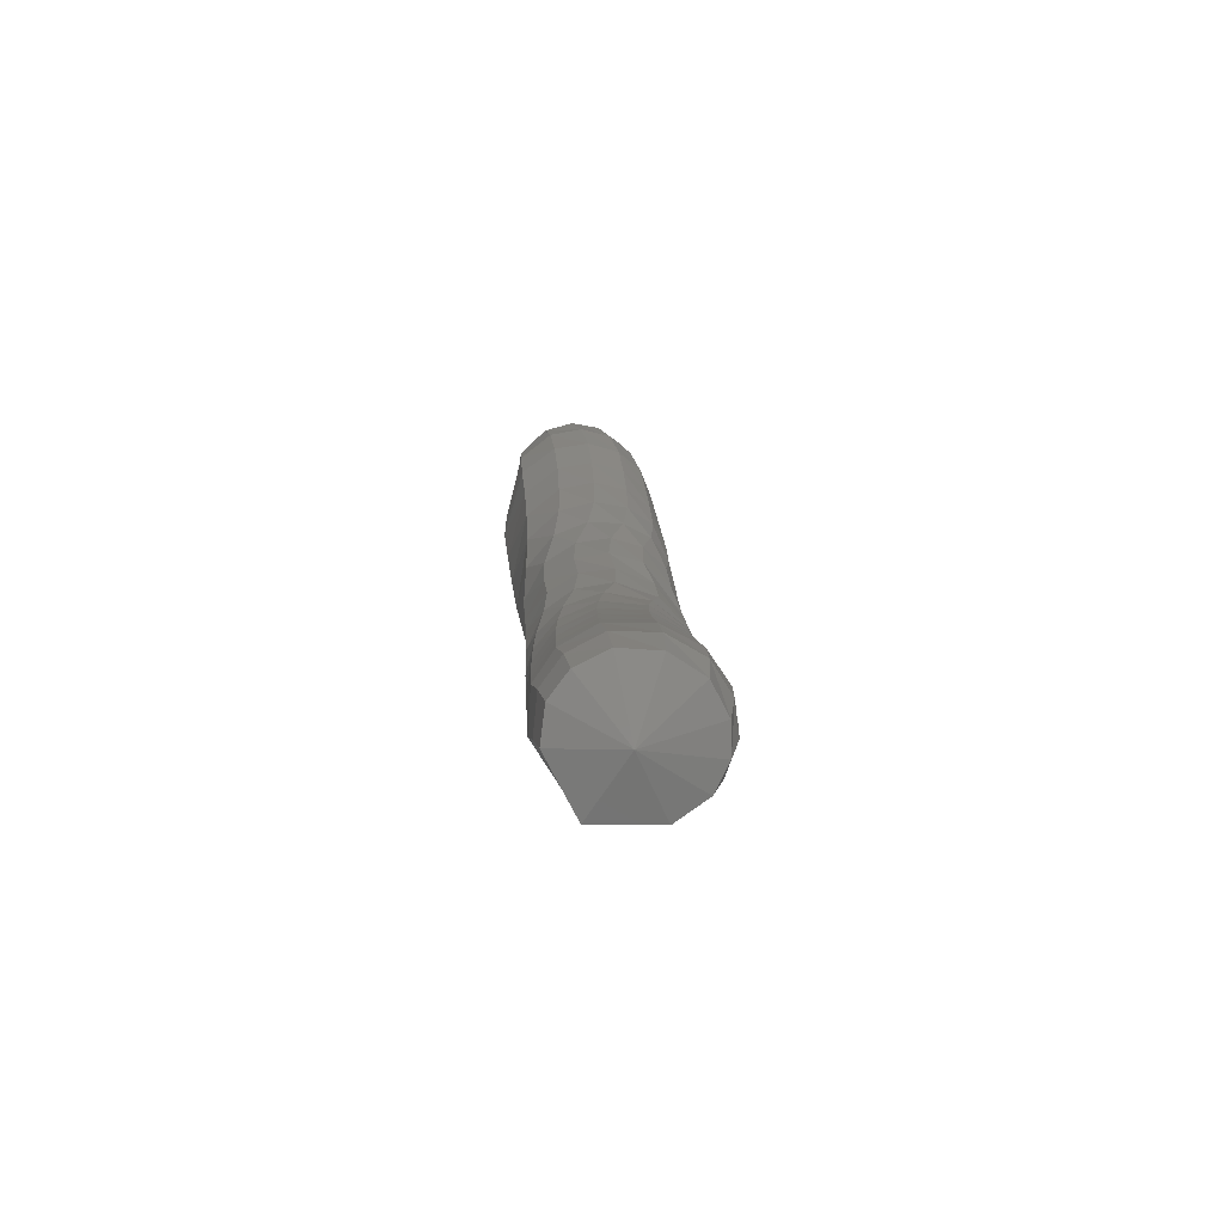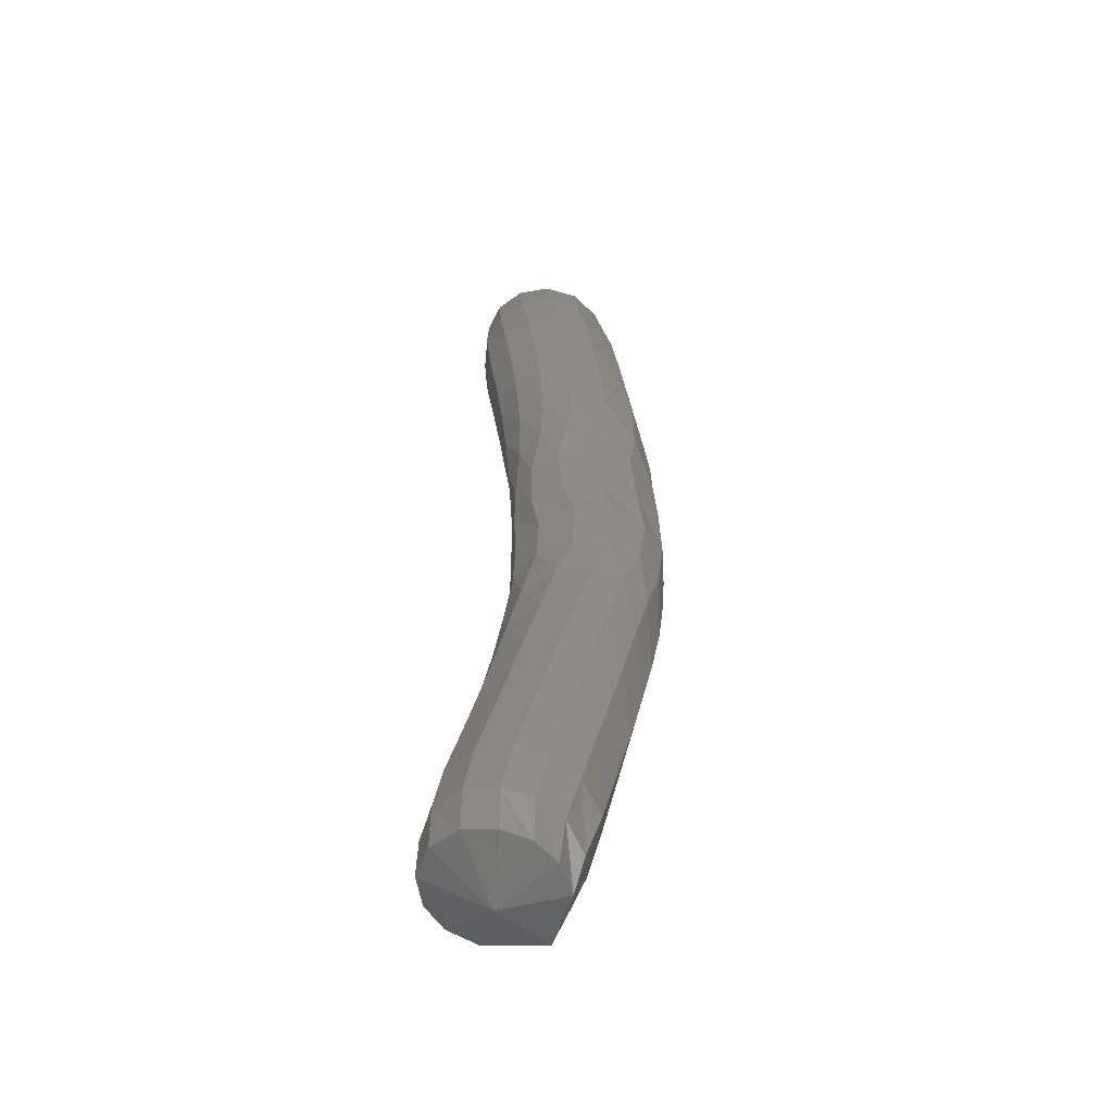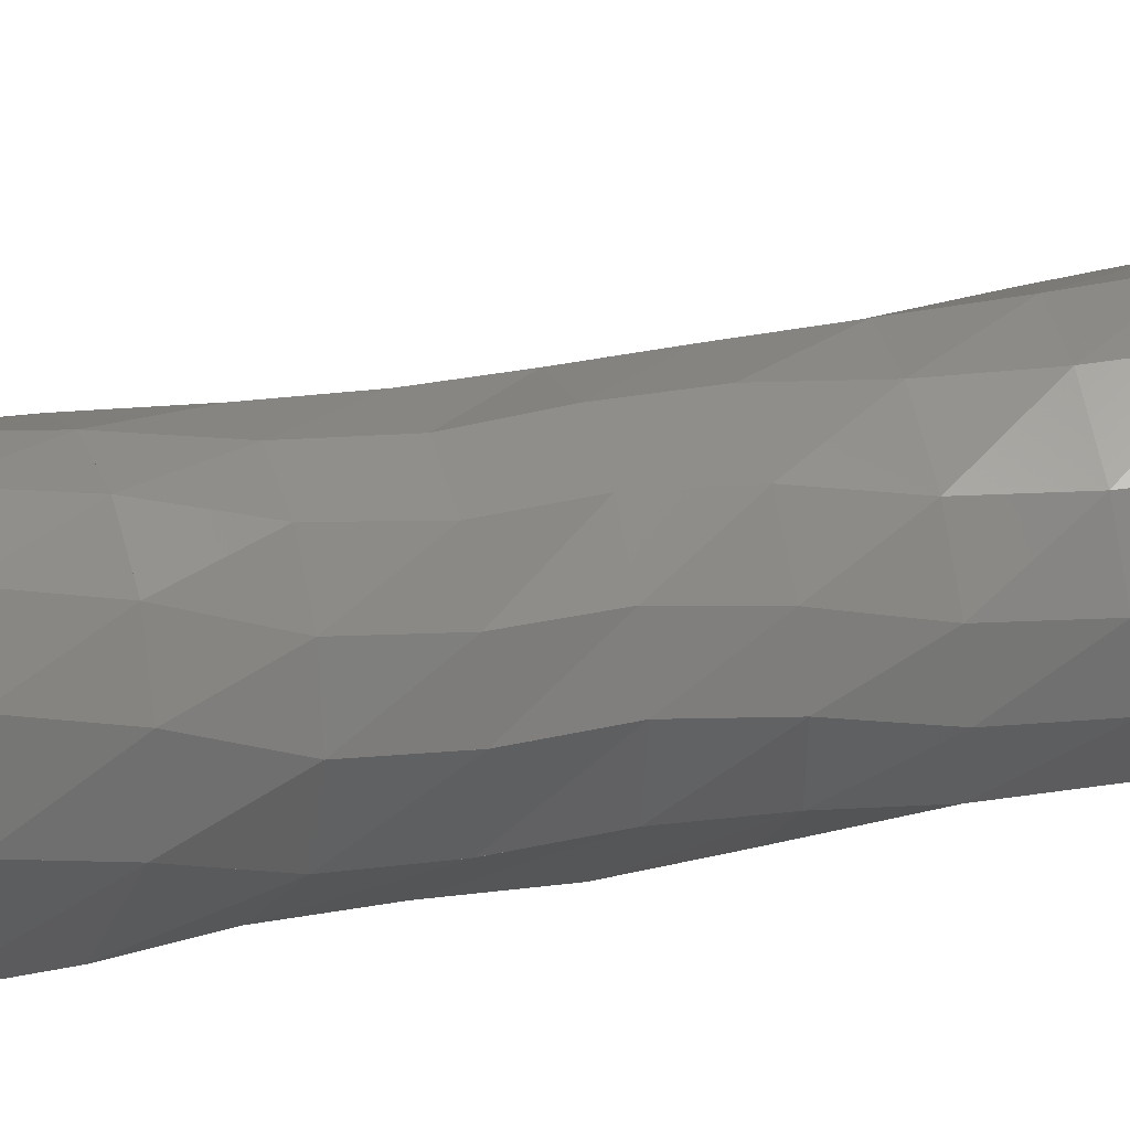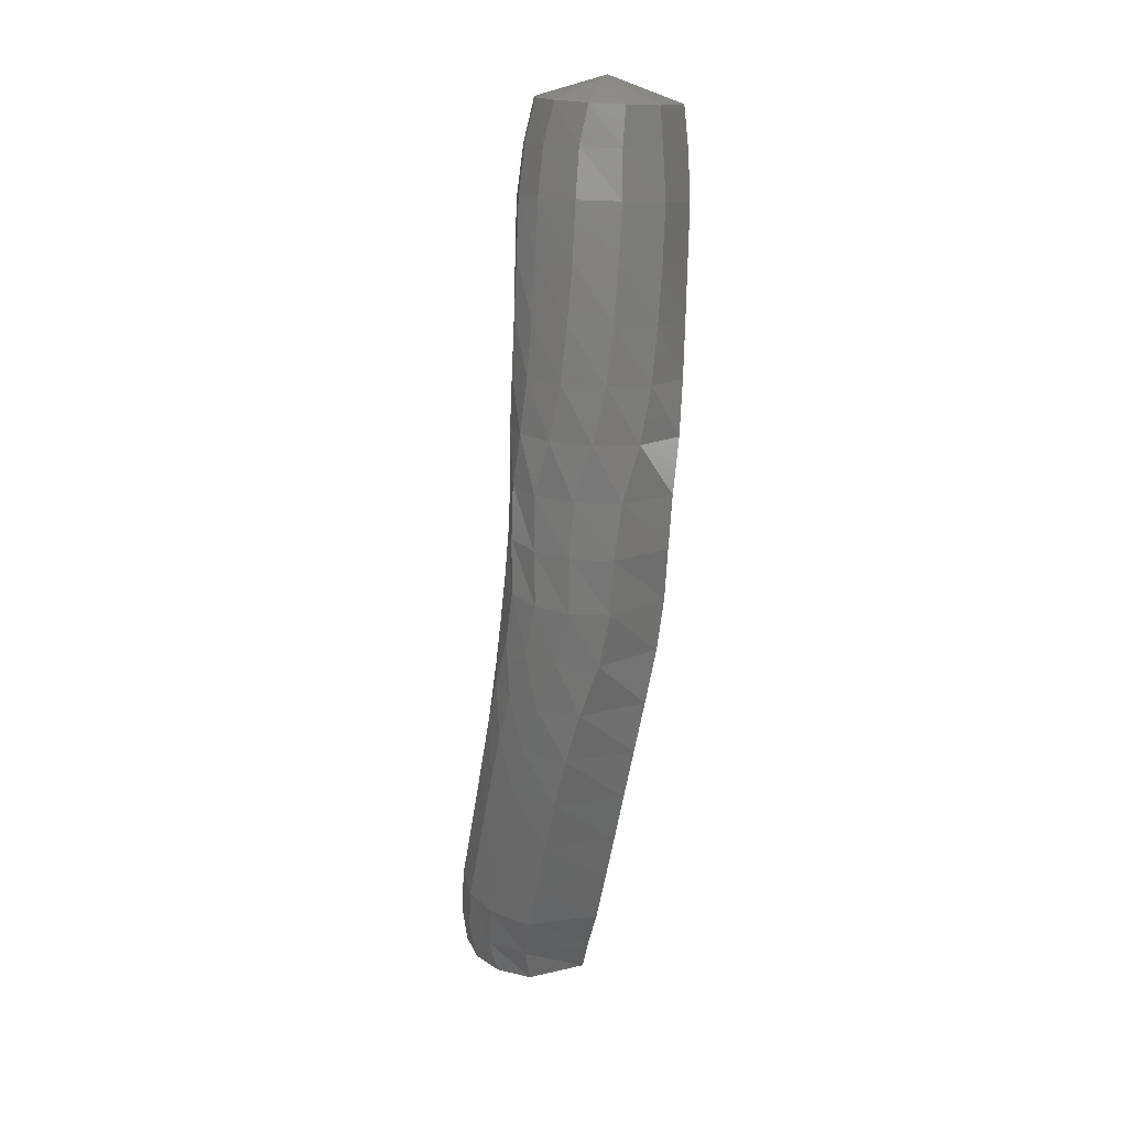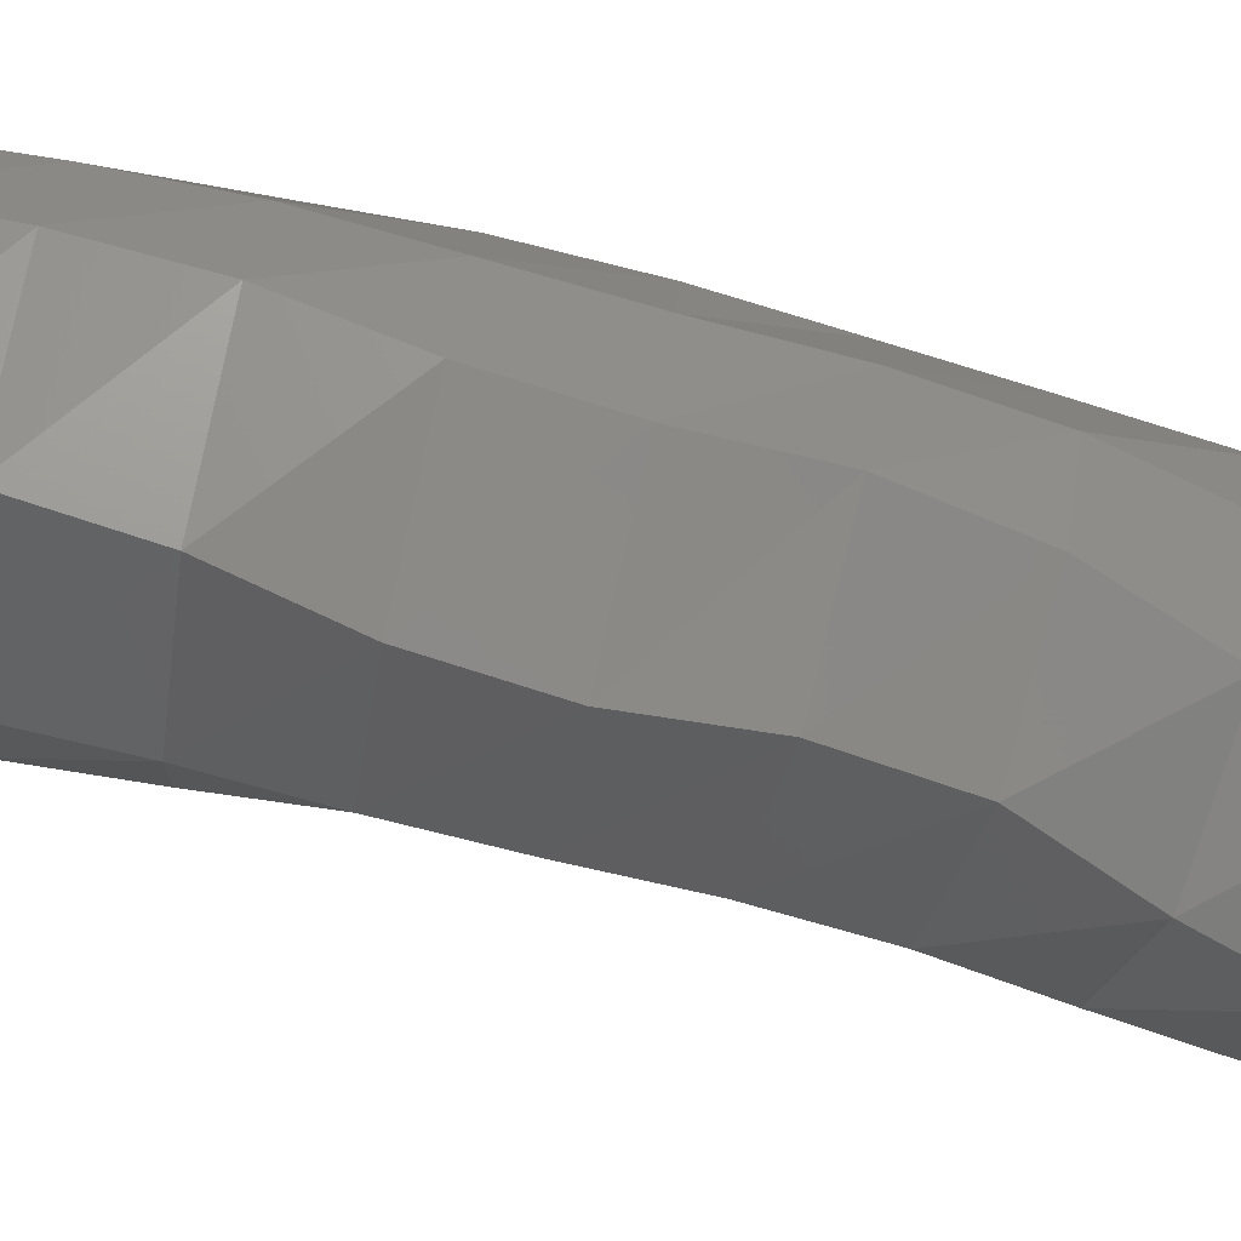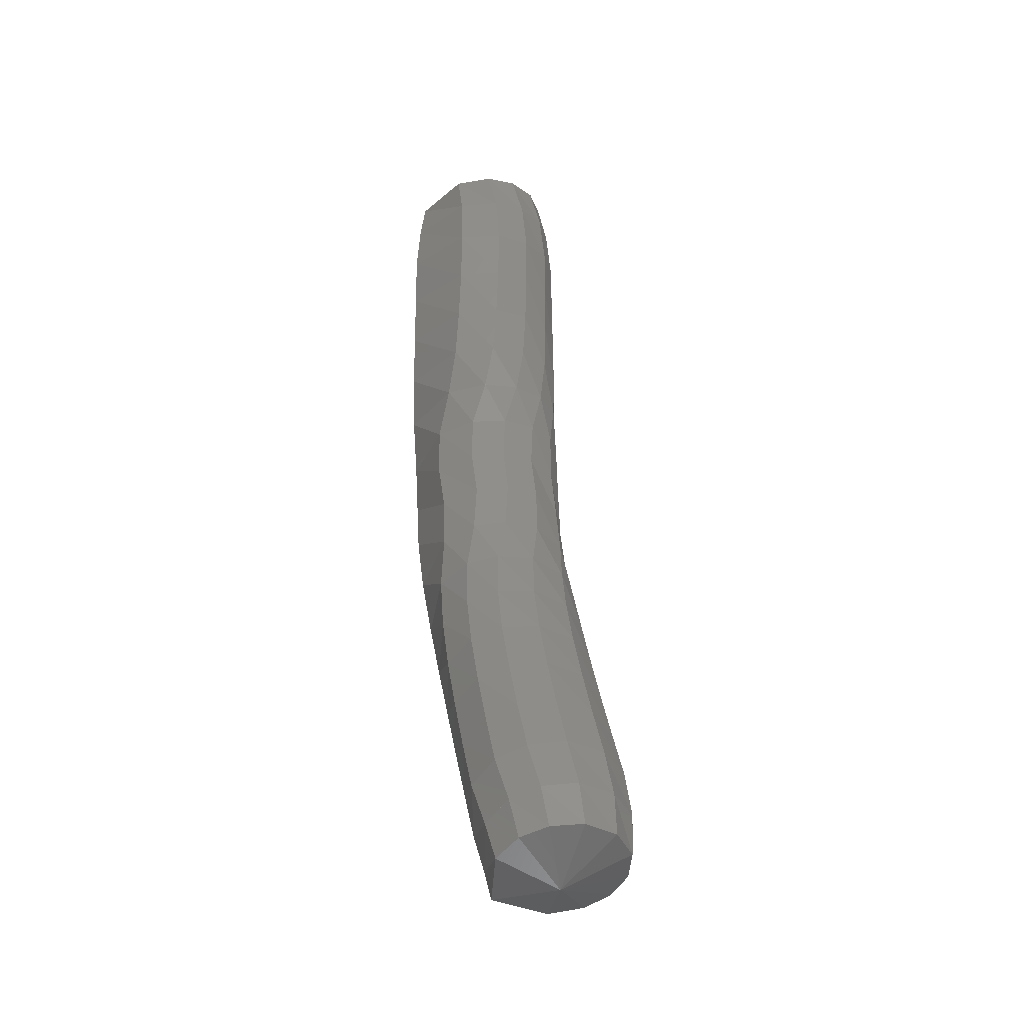
<metadata>
{"format":"stl","ext":"stl","renderer":"f3d","projection":"perspective","resolution":1024,"background":"white","views":[{"elev":-71.5,"azim":-55.4,"up":"+Y"},{"elev":-49.1,"azim":19.8,"up":"+Y"},{"elev":11.2,"azim":-105.9,"up":"+Z"},{"elev":20.8,"azim":99.5,"up":"+Y"},{"elev":-59.4,"azim":76.6,"up":"+Z"},{"elev":-38.8,"azim":-87.9,"up":"+Y"}]}
</metadata>
<code>
# stl→obj: 211 verts, 440 faces
v 82.63 35.13 256.2
v 82.51 34.94 255.8
v 82.89 34.98 255.9
v 82.5 34.66 255.7
v 82.92 34.72 255.8
v 82.53 34.32 255.7
v 82.97 34.4 255.8
v 82.6 33.96 255.7
v 83.04 34.03 255.8
v 82.68 33.58 255.7
v 83.12 33.65 255.8
v 82.77 33.22 255.7
v 83.2 33.28 255.9
v 82.89 32.86 255.7
v 83.29 32.91 255.9
v 83.04 32.5 255.7
v 83.4 32.54 256
v 83.08 32.14 255.7
v 83.45 32.17 256.1
v 83.04 31.77 255.8
v 83.45 31.79 256.1
v 83.06 31.4 255.8
v 83.45 31.42 256.1
v 83.12 31.03 255.9
v 83.45 31.05 256.3
v 83.12 30.66 255.9
v 83.42 30.69 256.4
v 83.09 30.29 256
v 83.36 30.32 256.5
v 83.04 29.93 256.1
v 83.3 29.96 256.5
v 82.97 29.56 256.2
v 83.23 29.59 256.6
v 82.9 29.21 256.2
v 83.16 29.24 256.7
v 82.81 28.91 256.3
v 83.07 28.94 256.7
v 82.73 28.67 256.4
v 82.99 28.69 256.7
v 82.54 28.64 256.8
v 83.04 35 256.1
v 83.1 34.75 256.1
v 83.18 34.44 256.1
v 83.24 34.07 256.1
v 83.31 33.69 256.1
v 83.38 33.31 256.1
v 83.43 32.94 256.2
v 83.48 32.57 256.3
v 83.51 32.19 256.3
v 83.53 31.81 256.3
v 83.51 31.45 256.4
v 83.47 31.09 256.6
v 83.41 30.73 256.7
v 83.34 30.37 256.7
v 83.27 30.01 256.8
v 83.2 29.65 256.9
v 83.13 29.3 257
v 83.05 28.99 257
v 82.99 28.73 256.9
v 83.07 35.01 256.3
v 83.13 34.76 256.3
v 83.22 34.44 256.3
v 83.28 34.08 256.4
v 83.34 33.69 256.4
v 83.39 33.32 256.4
v 83.41 32.94 256.5
v 83.4 32.57 256.6
v 83.43 32.2 256.6
v 83.47 31.83 256.6
v 83.45 31.47 256.6
v 83.37 31.13 256.8
v 83.3 30.78 256.8
v 83.22 30.43 256.9
v 83.15 30.07 257
v 83.08 29.71 257.1
v 83 29.36 257.1
v 82.93 29.05 257.2
v 82.9 28.78 257.1
v 82.98 35.01 256.5
v 83.02 34.74 256.6
v 83.09 34.42 256.6
v 83.15 34.05 256.6
v 83.2 33.68 256.6
v 83.24 33.3 256.7
v 83.23 32.93 256.7
v 83.18 32.56 256.8
v 83.23 32.2 256.8
v 83.32 31.85 256.7
v 83.3 31.5 256.8
v 83.2 31.16 256.9
v 83.11 30.82 257
v 83.04 30.47 257
v 82.96 30.12 257.1
v 82.89 29.77 257.2
v 82.81 29.42 257.2
v 82.76 29.1 257.3
v 82.74 28.82 257.2
v 82.79 35 256.7
v 82.83 34.72 256.7
v 82.91 34.39 256.8
v 82.96 34.02 256.8
v 83.01 33.65 256.8
v 83.03 33.27 256.8
v 83.01 32.91 256.8
v 82.94 32.54 256.8
v 82.97 32.2 256.8
v 83.07 31.86 256.8
v 83.07 31.52 256.9
v 82.96 31.19 256.9
v 82.87 30.86 257
v 82.8 30.52 257
v 82.72 30.17 257.1
v 82.65 29.82 257.2
v 82.57 29.47 257.2
v 82.53 29.14 257.3
v 82.52 28.86 257.3
v 82.58 34.98 256.7
v 82.62 34.69 256.8
v 82.7 34.35 256.8
v 82.76 33.99 256.8
v 82.8 33.61 256.8
v 82.82 33.24 256.8
v 82.8 32.88 256.8
v 82.73 32.52 256.8
v 82.73 32.19 256.8
v 82.8 31.86 256.8
v 82.8 31.53 256.8
v 82.7 31.21 256.8
v 82.62 30.87 256.9
v 82.54 30.54 256.9
v 82.47 30.19 257
v 82.4 29.84 257
v 82.33 29.5 257.1
v 82.29 29.17 257.1
v 82.29 28.88 257.2
v 82.38 34.96 256.7
v 82.42 34.66 256.7
v 82.49 34.32 256.8
v 82.55 33.95 256.8
v 82.59 33.58 256.8
v 82.61 33.21 256.7
v 82.6 32.85 256.7
v 82.56 32.5 256.7
v 82.55 32.17 256.6
v 82.58 31.85 256.7
v 82.56 31.53 256.7
v 82.49 31.2 256.6
v 82.43 30.87 256.7
v 82.36 30.53 256.7
v 82.3 30.18 256.7
v 82.23 29.83 256.8
v 82.16 29.48 256.9
v 82.12 29.16 256.9
v 82.13 28.87 257
v 82.23 34.94 256.5
v 82.25 34.63 256.6
v 82.3 34.28 256.6
v 82.36 33.92 256.6
v 82.41 33.55 256.6
v 82.44 33.19 256.6
v 82.45 32.83 256.5
v 82.45 32.49 256.4
v 82.45 32.15 256.4
v 82.46 31.83 256.5
v 82.45 31.51 256.4
v 82.42 31.17 256.4
v 82.38 30.83 256.4
v 82.33 30.49 256.4
v 82.26 30.14 256.5
v 82.2 29.79 256.5
v 82.13 29.44 256.6
v 82.09 29.12 256.7
v 82.09 28.84 256.7
v 82.16 34.93 256.3
v 82.15 34.62 256.4
v 82.19 34.26 256.4
v 82.25 33.9 256.4
v 82.31 33.53 256.4
v 82.36 33.17 256.4
v 82.4 32.82 256.3
v 82.44 32.47 256.2
v 82.45 32.14 256.2
v 82.45 31.81 256.2
v 82.45 31.48 256.2
v 82.45 31.14 256.2
v 82.43 30.79 256.2
v 82.39 30.44 256.2
v 82.34 30.09 256.3
v 82.27 29.73 256.3
v 82.2 29.38 256.4
v 82.15 29.07 256.5
v 82.15 28.79 256.5
v 82.2 34.92 256.1
v 82.17 34.61 256.1
v 82.2 34.27 256.1
v 82.27 33.9 256.1
v 82.33 33.53 256.1
v 82.4 33.17 256.1
v 82.48 32.82 256
v 82.58 32.47 255.9
v 82.6 32.13 255.9
v 82.58 31.79 256
v 82.59 31.45 256
v 82.63 31.1 256
v 82.62 30.74 256
v 82.59 30.38 256.1
v 82.54 30.02 256.1
v 82.47 29.66 256.2
v 82.4 29.31 256.2
v 82.34 29 256.3
v 82.31 28.74 256.4
f 1 1 2
f 2 1 3
f 2 3 4
f 4 3 5
f 4 5 6
f 6 5 7
f 6 7 8
f 8 7 9
f 8 9 10
f 10 9 11
f 10 11 12
f 12 11 13
f 12 13 14
f 14 13 15
f 14 15 16
f 16 15 17
f 16 17 18
f 18 17 19
f 18 19 20
f 20 19 21
f 20 21 22
f 22 21 23
f 22 23 24
f 24 23 25
f 24 25 26
f 26 25 27
f 26 27 28
f 28 27 29
f 28 29 30
f 30 29 31
f 30 31 32
f 32 31 33
f 32 33 34
f 34 33 35
f 34 35 36
f 36 35 37
f 36 37 38
f 38 37 39
f 38 39 40
f 40 39 40
f 1 1 3
f 3 1 41
f 3 41 5
f 5 41 42
f 5 42 7
f 7 42 43
f 7 43 9
f 9 43 44
f 9 44 11
f 11 44 45
f 11 45 13
f 13 45 46
f 13 46 15
f 15 46 47
f 15 47 17
f 17 47 48
f 17 48 19
f 19 48 49
f 19 49 21
f 21 49 50
f 21 50 23
f 23 50 51
f 23 51 25
f 25 51 52
f 25 52 27
f 27 52 53
f 27 53 29
f 29 53 54
f 29 54 31
f 31 54 55
f 31 55 33
f 33 55 56
f 33 56 35
f 35 56 57
f 35 57 37
f 37 57 58
f 37 58 39
f 39 58 59
f 39 59 40
f 40 59 40
f 1 1 41
f 41 1 60
f 41 60 42
f 42 60 61
f 42 61 43
f 43 61 62
f 43 62 44
f 44 62 63
f 44 63 45
f 45 63 64
f 45 64 46
f 46 64 65
f 46 65 47
f 47 65 66
f 47 66 48
f 48 66 67
f 48 67 49
f 49 67 68
f 49 68 50
f 50 68 69
f 50 69 51
f 51 69 70
f 51 70 52
f 52 70 71
f 52 71 53
f 53 71 72
f 53 72 54
f 54 72 73
f 54 73 55
f 55 73 74
f 55 74 56
f 56 74 75
f 56 75 57
f 57 75 76
f 57 76 58
f 58 76 77
f 58 77 59
f 59 77 78
f 59 78 40
f 40 78 40
f 1 1 60
f 60 1 79
f 60 79 61
f 61 79 80
f 61 80 62
f 62 80 81
f 62 81 63
f 63 81 82
f 63 82 64
f 64 82 83
f 64 83 65
f 65 83 84
f 65 84 66
f 66 84 85
f 66 85 67
f 67 85 86
f 67 86 68
f 68 86 87
f 68 87 69
f 69 87 88
f 69 88 70
f 70 88 89
f 70 89 71
f 71 89 90
f 71 90 72
f 72 90 91
f 72 91 73
f 73 91 92
f 73 92 74
f 74 92 93
f 74 93 75
f 75 93 94
f 75 94 76
f 76 94 95
f 76 95 77
f 77 95 96
f 77 96 78
f 78 96 97
f 78 97 40
f 40 97 40
f 1 1 79
f 79 1 98
f 79 98 80
f 80 98 99
f 80 99 81
f 81 99 100
f 81 100 82
f 82 100 101
f 82 101 83
f 83 101 102
f 83 102 84
f 84 102 103
f 84 103 85
f 85 103 104
f 85 104 86
f 86 104 105
f 86 105 87
f 87 105 106
f 87 106 88
f 88 106 107
f 88 107 89
f 89 107 108
f 89 108 90
f 90 108 109
f 90 109 91
f 91 109 110
f 91 110 92
f 92 110 111
f 92 111 93
f 93 111 112
f 93 112 94
f 94 112 113
f 94 113 95
f 95 113 114
f 95 114 96
f 96 114 115
f 96 115 97
f 97 115 116
f 97 116 40
f 40 116 40
f 1 1 98
f 98 1 117
f 98 117 99
f 99 117 118
f 99 118 100
f 100 118 119
f 100 119 101
f 101 119 120
f 101 120 102
f 102 120 121
f 102 121 103
f 103 121 122
f 103 122 104
f 104 122 123
f 104 123 105
f 105 123 124
f 105 124 106
f 106 124 125
f 106 125 107
f 107 125 126
f 107 126 108
f 108 126 127
f 108 127 109
f 109 127 128
f 109 128 110
f 110 128 129
f 110 129 111
f 111 129 130
f 111 130 112
f 112 130 131
f 112 131 113
f 113 131 132
f 113 132 114
f 114 132 133
f 114 133 115
f 115 133 134
f 115 134 116
f 116 134 135
f 116 135 40
f 40 135 40
f 1 1 117
f 117 1 136
f 117 136 118
f 118 136 137
f 118 137 119
f 119 137 138
f 119 138 120
f 120 138 139
f 120 139 121
f 121 139 140
f 121 140 122
f 122 140 141
f 122 141 123
f 123 141 142
f 123 142 124
f 124 142 143
f 124 143 125
f 125 143 144
f 125 144 126
f 126 144 145
f 126 145 127
f 127 145 146
f 127 146 128
f 128 146 147
f 128 147 129
f 129 147 148
f 129 148 130
f 130 148 149
f 130 149 131
f 131 149 150
f 131 150 132
f 132 150 151
f 132 151 133
f 133 151 152
f 133 152 134
f 134 152 153
f 134 153 135
f 135 153 154
f 135 154 40
f 40 154 40
f 1 1 136
f 136 1 155
f 136 155 137
f 137 155 156
f 137 156 138
f 138 156 157
f 138 157 139
f 139 157 158
f 139 158 140
f 140 158 159
f 140 159 141
f 141 159 160
f 141 160 142
f 142 160 161
f 142 161 143
f 143 161 162
f 143 162 144
f 144 162 163
f 144 163 145
f 145 163 164
f 145 164 146
f 146 164 165
f 146 165 147
f 147 165 166
f 147 166 148
f 148 166 167
f 148 167 149
f 149 167 168
f 149 168 150
f 150 168 169
f 150 169 151
f 151 169 170
f 151 170 152
f 152 170 171
f 152 171 153
f 153 171 172
f 153 172 154
f 154 172 173
f 154 173 40
f 40 173 40
f 1 1 155
f 155 1 174
f 155 174 156
f 156 174 175
f 156 175 157
f 157 175 176
f 157 176 158
f 158 176 177
f 158 177 159
f 159 177 178
f 159 178 160
f 160 178 179
f 160 179 161
f 161 179 180
f 161 180 162
f 162 180 181
f 162 181 163
f 163 181 182
f 163 182 164
f 164 182 183
f 164 183 165
f 165 183 184
f 165 184 166
f 166 184 185
f 166 185 167
f 167 185 186
f 167 186 168
f 168 186 187
f 168 187 169
f 169 187 188
f 169 188 170
f 170 188 189
f 170 189 171
f 171 189 190
f 171 190 172
f 172 190 191
f 172 191 173
f 173 191 192
f 173 192 40
f 40 192 40
f 1 1 174
f 174 1 193
f 174 193 175
f 175 193 194
f 175 194 176
f 176 194 195
f 176 195 177
f 177 195 196
f 177 196 178
f 178 196 197
f 178 197 179
f 179 197 198
f 179 198 180
f 180 198 199
f 180 199 181
f 181 199 200
f 181 200 182
f 182 200 201
f 182 201 183
f 183 201 202
f 183 202 184
f 184 202 203
f 184 203 185
f 185 203 204
f 185 204 186
f 186 204 205
f 186 205 187
f 187 205 206
f 187 206 188
f 188 206 207
f 188 207 189
f 189 207 208
f 189 208 190
f 190 208 209
f 190 209 191
f 191 209 210
f 191 210 192
f 192 210 211
f 192 211 40
f 40 211 40
f 1 1 193
f 193 1 2
f 193 2 194
f 194 2 4
f 194 4 195
f 195 4 6
f 195 6 196
f 196 6 8
f 196 8 197
f 197 8 10
f 197 10 198
f 198 10 12
f 198 12 199
f 199 12 14
f 199 14 200
f 200 14 16
f 200 16 201
f 201 16 18
f 201 18 202
f 202 18 20
f 202 20 203
f 203 20 22
f 203 22 204
f 204 22 24
f 204 24 205
f 205 24 26
f 205 26 206
f 206 26 28
f 206 28 207
f 207 28 30
f 207 30 208
f 208 30 32
f 208 32 209
f 209 32 34
f 209 34 210
f 210 34 36
f 210 36 211
f 211 36 38
f 211 38 40
f 40 38 40

</code>
